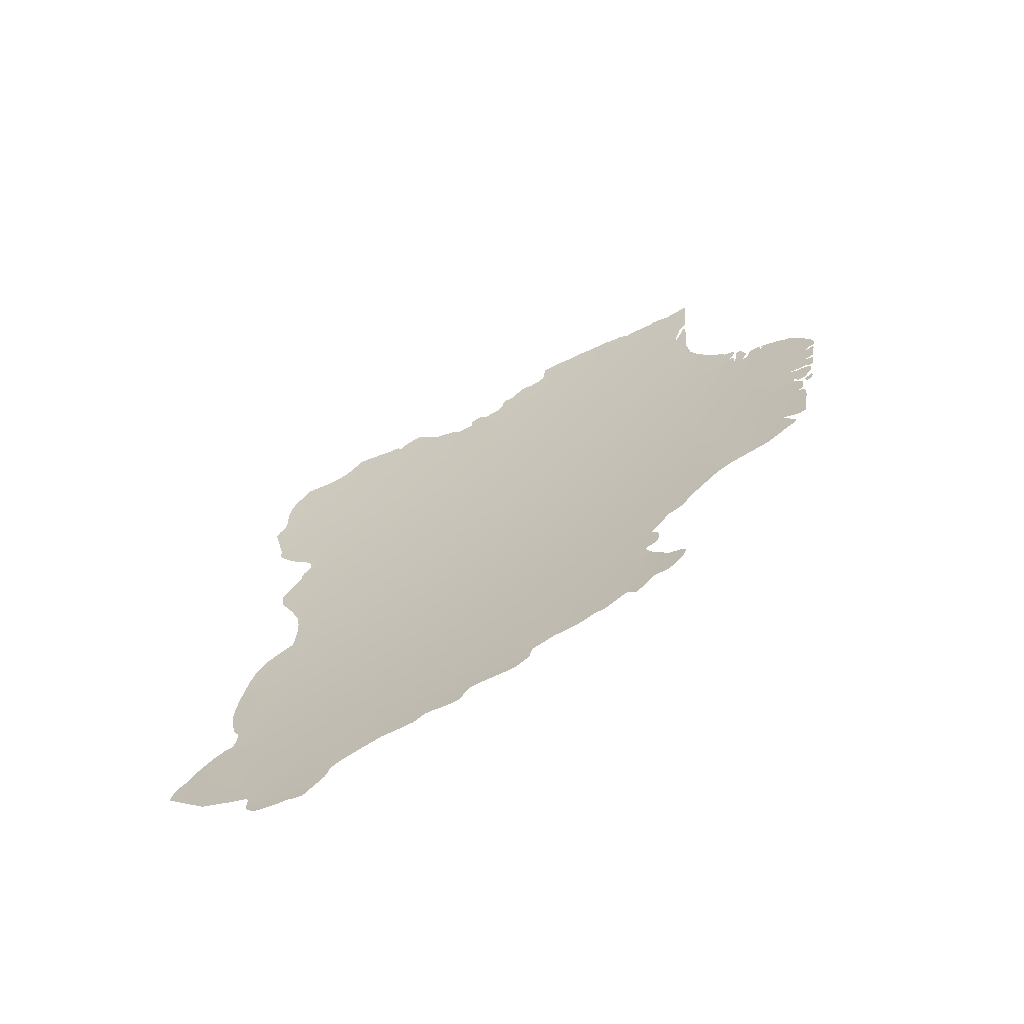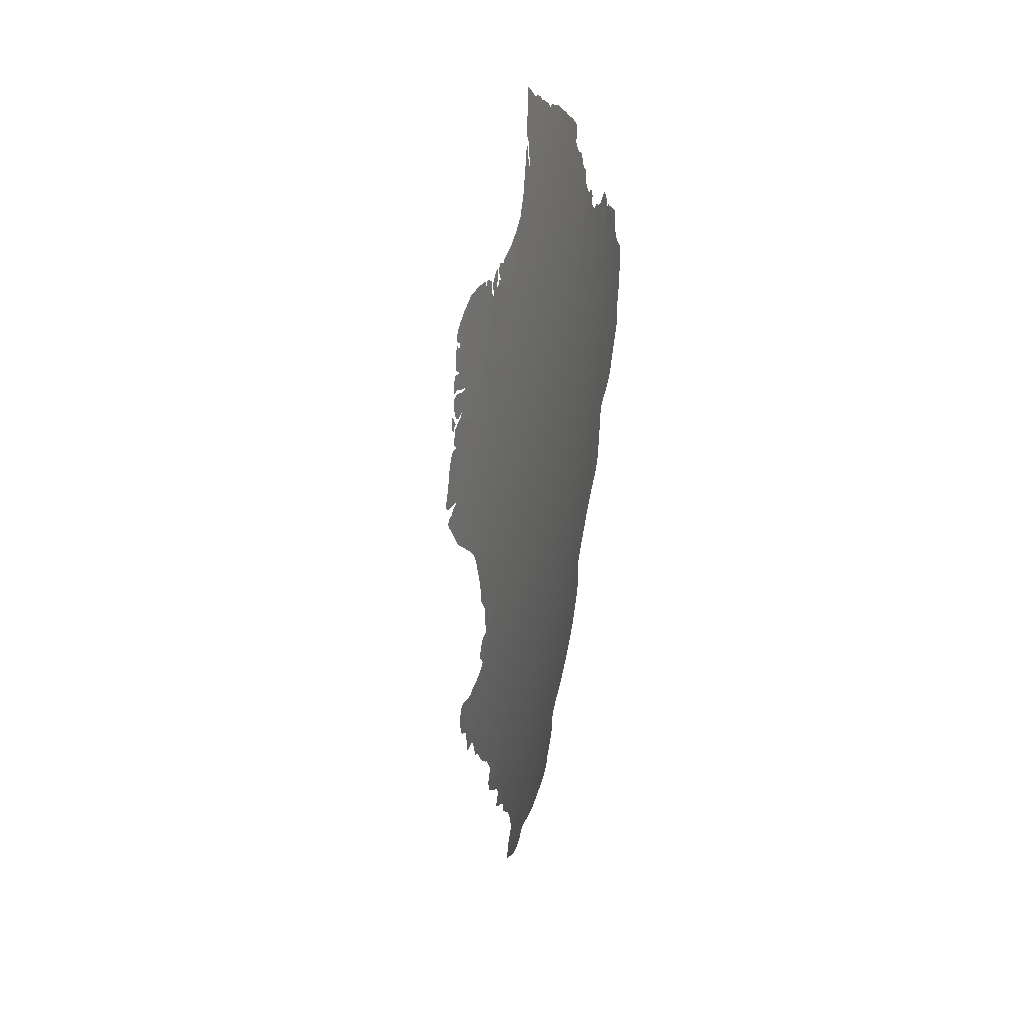
<metadata>
{"format":"obj","ext":"obj","renderer":"f3d","projection":"perspective","resolution":1024,"background":"white","views":[{"elev":-55.9,"azim":-55.4,"up":"+Z"},{"elev":1.5,"azim":23.5,"up":"+Z"}]}
</metadata>
<code>
o 0_Nigeria_sphere.001
v 4.945 0.3923 -0.6255
v 4.944 0.3923 -0.6307
v 4.944 0.3923 -0.6309
v 4.945 0.391 -0.6247
v 4.946 0.3825 -0.6248
v 4.946 0.3825 -0.6252
v 4.944 0.3912 -0.6358
v 4.945 0.3852 -0.6335
v 4.946 0.3832 -0.6197
v 4.945 0.3947 -0.6271
f 2 1 4
f 4 9 5
f 2 10 1
f 4 5 6
f 6 8 4
f 8 7 3
f 4 8 2
f 3 2 8
o 1_Nigeria_sphere.001
v 4.742 1.014 -1.218
v 4.762 1.091 -1.064
v 4.778 1.014 -1.068
v 4.793 0.9369 -1.071
v 4.807 0.8596 -1.074
v 4.82 0.7822 -1.077
v 4.793 1.091 -0.9143
v 4.809 1.014 -0.9174
v 4.824 0.9369 -0.9203
v 4.838 0.8596 -0.923
v 4.851 0.7822 -0.9254
v 4.862 0.7045 -0.9276
v 4.873 0.6267 -0.9295
v 4.82 1.091 -0.7633
v 4.836 1.014 -0.7659
v 4.851 0.9369 -0.7683
v 4.865 0.8596 -0.7705
v 4.878 0.7822 -0.7725
v 4.889 0.7045 -0.7744
v 4.899 0.6267 -0.776
v 4.909 0.5487 -0.7774
v 4.841 1.091 -0.6116
v 4.858 1.014 -0.6136
v 4.873 0.9369 -0.6156
v 4.887 0.8596 -0.6173
v 4.899 0.7822 -0.6189
v 4.911 0.7045 -0.6204
v 4.921 0.6267 -0.6217
v 4.931 0.5487 -0.6229
v 4.939 0.4705 -0.6239
v 4.84 1.167 -0.4575
v 4.858 1.091 -0.4592
v 4.874 1.014 -0.4608
v 4.89 0.9369 -0.4622
v 4.904 0.8596 -0.4635
v 4.917 0.7822 -0.4647
v 4.928 0.7045 -0.4658
v 4.939 0.6267 -0.4668
v 4.948 0.5487 -0.4677
v 4.886 1.014 -0.3074
v 4.916 0.8596 -0.3093
v 4.929 0.7822 -0.3101
v 4.94 0.7045 -0.3108
v 4.951 0.6267 -0.3115
v 4.903 0.5487 -0.8077
v 4.815 0.7822 -1.096
v 4.912 0.5158 -0.778
v 4.954 0.49 -0.4683
v 4.954 0.486 -0.4683
v 4.956 0.4712 -0.4684
v 4.916 0.8596 -0.3047
v 4.739 1.014 -1.231
v 4.909 0.8976 -0.3088
v 4.911 0.8881 -0.3089
v 4.914 0.8682 -0.3092
v 4.737 1.167 -1.092
v 4.722 1.167 -1.156
v 4.954 0.6267 -0.238
v 4.956 0.4662 -0.4685
v 4.957 0.4506 -0.4686
v 4.958 0.4479 -0.4686
v 4.958 0.4429 -0.4687
v 4.944 0.4027 -0.6246
v 4.772 0.9369 -1.159
v 4.833 1.197 -0.4568
v 4.955 0.4705 -0.4784
v 4.838 0.7045 -1.046
v 4.824 0.7507 -1.078
v 4.932 0.7822 -0.2384
v 4.749 1.148 -1.062
v 4.918 0.4705 -0.7654
v 4.778 1.155 -0.9115
v 4.731 1.091 -1.194
v 4.815 1.112 -0.7626
v 4.831 1.133 -0.6103
v 4.731 1.069 -1.215
v 4.794 0.8596 -1.128
v 4.848 1.167 -0.3596
v 4.959 0.3923 -0.4993
v 4.949 0.3923 -0.5895
v 4.949 0.3923 -0.5942
v 4.946 0.3923 -0.6193
v 4.855 0.6267 -1.015
v 4.747 0.9878 -1.219
v 4.954 0.5487 -0.3902
v 4.875 0.603 -0.93
v 4.83 1.167 -0.5501
v 4.944 0.7045 -0.2335
v 4.901 0.9369 -0.3214
v 4.869 1.091 -0.3183
v 4.957 0.5713 -0.3119
v 4.958 0.5665 -0.3119
v 4.959 0.5581 -0.312
v 4.894 0.974 -0.3079
v 4.931 0.7863 -0.239
v 4.931 0.7874 -0.2496
v 4.93 0.7893 -0.2622
v 4.928 0.7983 -0.2677
v 4.926 0.8097 -0.2709
v 4.924 0.821 -0.2697
v 4.923 0.8247 -0.2722
v 4.922 0.8308 -0.2772
v 4.92 0.8395 -0.2862
v 4.919 0.8491 -0.2857
v 4.918 0.8521 -0.2882
v 4.918 0.8543 -0.2925
v 4.917 0.8555 -0.2987
v 4.944 0.4083 -0.6197
v 4.945 0.4111 -0.6139
v 4.945 0.4084 -0.6148
v 4.945 0.4023 -0.6215
v 4.946 0.3935 -0.6208
v 4.949 0.3943 -0.5935
v 4.948 0.4048 -0.5921
v 4.948 0.4117 -0.5889
v 4.948 0.4117 -0.5871
v 4.948 0.4054 -0.5888
v 4.948 0.4003 -0.5894
v 4.96 0.405 -0.4852
v 4.959 0.4125 -0.4822
v 4.959 0.4217 -0.4769
v 4.959 0.431 -0.4729
v 4.958 0.4481 -0.4689
v 4.957 0.4467 -0.4731
v 4.957 0.4491 -0.4752
v 4.956 0.4675 -0.4719
v 4.955 0.4686 -0.4772
v 4.868 1.093 -0.3207
v 4.864 1.106 -0.3357
v 4.86 1.119 -0.3431
v 4.858 1.129 -0.3471
v 4.849 1.164 -0.3516
v 4.849 1.166 -0.3552
v 4.959 0.5581 -0.3021
v 4.959 0.5596 -0.299
v 4.959 0.5623 -0.3024
v 4.958 0.564 -0.3073
v 4.958 0.5687 -0.3035
v 4.958 0.5681 -0.2972
v 4.96 0.557 -0.2891
v 4.963 0.5551 -0.2403
v 4.963 0.5546 -0.2345
v 4.962 0.5596 -0.2347
v 4.961 0.5742 -0.237
v 4.96 0.5799 -0.2385
v 4.959 0.5842 -0.2403
v 4.959 0.5894 -0.2384
v 4.958 0.5965 -0.2365
v 4.957 0.6075 -0.2355
v 4.956 0.6109 -0.2378
v 4.956 0.6151 -0.2386
v 4.955 0.6216 -0.238
v 4.876 0.6083 -0.9246
v 4.877 0.6148 -0.9133
v 4.877 0.6143 -0.9109
v 4.878 0.6125 -0.9091
v 4.88 0.6033 -0.9061
v 4.881 0.5998 -0.903
v 4.882 0.5987 -0.8972
v 4.884 0.5986 -0.8869
v 4.885 0.5998 -0.8794
v 4.885 0.6017 -0.8777
v 4.885 0.6057 -0.8761
v 4.885 0.6089 -0.8739
v 4.887 0.6024 -0.8651
v 4.891 0.5922 -0.8513
v 4.891 0.5905 -0.8467
v 4.892 0.5884 -0.8433
v 4.894 0.5789 -0.8389
v 4.896 0.5687 -0.8335
v 4.898 0.5633 -0.8262
v 4.9 0.5589 -0.8192
v 4.901 0.5549 -0.8151
v 4.903 0.5503 -0.8093
v 4.844 1.18 -0.3745
v 4.842 1.184 -0.3861
v 4.84 1.187 -0.3949
v 4.839 1.189 -0.4083
v 4.838 1.188 -0.4166
v 4.837 1.188 -0.4318
v 4.836 1.189 -0.4437
v 4.833 1.196 -0.4536
v 4.74 1.005 -1.233
v 4.741 0.9996 -1.233
v 4.742 0.9961 -1.232
v 4.744 0.9922 -1.227
v 4.747 0.9884 -1.22
v 4.732 1.084 -1.195
v 4.733 1.081 -1.196
v 4.733 1.078 -1.196
v 4.734 1.072 -1.198
v 4.733 1.07 -1.204
v 4.795 0.8522 -1.128
v 4.798 0.8376 -1.127
v 4.8 0.8306 -1.126
v 4.8 0.8285 -1.124
v 4.804 0.8241 -1.111
v 4.807 0.8188 -1.104
v 4.81 0.8082 -1.099
v 4.812 0.7968 -1.098
v 4.815 0.7838 -1.096
v 4.9 0.9412 -0.3207
v 4.898 0.9516 -0.3196
v 4.896 0.9608 -0.318
v 4.896 0.9643 -0.3162
v 4.895 0.9672 -0.3128
v 4.895 0.9691 -0.3113
v 4.956 0.4707 -0.4672
v 4.956 0.4778 -0.4539
v 4.956 0.4821 -0.4509
v 4.955 0.4854 -0.4523
v 4.955 0.4859 -0.4587
v 4.954 0.4857 -0.4678
v 4.954 0.4899 -0.4639
v 4.954 0.492 -0.4618
v 4.953 0.4972 -0.4619
v 4.954 0.4961 -0.46
v 4.954 0.4915 -0.4575
v 4.955 0.4881 -0.4486
v 4.956 0.4914 -0.4433
v 4.955 0.499 -0.4427
v 4.955 0.5023 -0.4416
v 4.955 0.505 -0.4371
v 4.954 0.5248 -0.4213
v 4.954 0.5414 -0.4015
v 4.912 0.5155 -0.7777
v 4.914 0.5036 -0.7726
v 4.916 0.4904 -0.7697
v 4.918 0.476 -0.7665
v 4.83 1.181 -0.5233
v 4.829 1.182 -0.5286
v 4.829 1.181 -0.533
v 4.829 1.176 -0.5405
v 4.833 1.198 -0.4581
v 4.832 1.199 -0.4645
v 4.831 1.19 -0.4939
v 4.775 1.156 -0.9247
v 4.768 1.155 -0.9625
v 4.767 1.154 -0.9699
v 4.764 1.15 -0.9861
v 4.761 1.141 -1.011
v 4.761 1.132 -1.022
v 4.758 1.131 -1.039
v 4.755 1.133 -1.051
v 4.752 1.141 -1.054
v 4.916 0.8603 -0.3056
v 4.91 0.8913 -0.3069
v 4.91 0.8933 -0.307
v 4.954 0.4728 -0.4798
v 4.954 0.477 -0.4813
v 4.953 0.4889 -0.4732
v 4.954 0.49 -0.4698
v 4.825 0.7497 -1.077
v 4.828 0.7472 -1.062
v 4.832 0.732 -1.055
v 4.835 0.7202 -1.048
v 4.836 0.7154 -1.048
v 4.812 1.11 -0.7796
v 4.806 1.109 -0.8143
v 4.796 1.136 -0.8395
v 4.792 1.142 -0.849
v 4.789 1.148 -0.8604
v 4.788 1.149 -0.8641
v 4.784 1.153 -0.8845
v 4.952 0.6434 -0.2378
v 4.952 0.6458 -0.2392
v 4.951 0.6476 -0.2407
v 4.951 0.6505 -0.2408
v 4.95 0.6561 -0.2378
v 4.95 0.6626 -0.235
v 4.948 0.6718 -0.2351
v 4.947 0.6808 -0.2339
v 4.947 0.6848 -0.232
v 4.945 0.7001 -0.2333
v 4.83 1.134 -0.6166
v 4.829 1.134 -0.6236
v 4.82 1.153 -0.6592
v 4.819 1.154 -0.6627
v 4.818 1.152 -0.6733
v 4.817 1.149 -0.6851
v 4.817 1.13 -0.7161
v 4.817 1.117 -0.7414
v 4.815 1.113 -0.759
v 4.73 1.069 -1.216
v 4.729 1.065 -1.225
v 4.729 1.058 -1.23
v 4.729 1.057 -1.231
v 4.729 1.052 -1.234
v 4.73 1.049 -1.234
v 4.732 1.038 -1.234
v 4.736 1.025 -1.233
v 4.738 1.016 -1.231
v 4.747 1.152 -1.066
v 4.744 1.157 -1.074
v 4.74 1.163 -1.083
v 4.722 1.166 -1.157
v 4.723 1.147 -1.172
v 4.724 1.131 -1.183
v 4.731 1.092 -1.194
v 4.777 0.9201 -1.15
v 4.782 0.901 -1.146
v 4.786 0.8828 -1.142
v 4.791 0.8712 -1.13
v 4.793 0.8647 -1.129
v 4.794 0.8609 -1.128
v 4.886 1.017 -0.3119
v 4.885 1.019 -0.3129
v 4.884 1.022 -0.3113
v 4.884 1.025 -0.3088
v 4.883 1.03 -0.3082
v 4.882 1.033 -0.3089
v 4.881 1.037 -0.3106
v 4.88 1.045 -0.3098
v 4.877 1.057 -0.3097
v 4.873 1.074 -0.3103
v 4.871 1.085 -0.3104
v 4.954 0.5528 -0.3839
v 4.955 0.5582 -0.3574
v 4.956 0.5732 -0.325
v 4.956 0.5745 -0.322
v 4.855 0.6212 -1.019
v 4.855 0.6193 -1.02
v 4.857 0.6141 -1.014
v 4.86 0.605 -1.003
v 4.862 0.5996 -0.9963
v 4.863 0.5966 -0.995
v 4.865 0.583 -0.9943
v 4.865 0.5793 -0.9925
v 4.867 0.5743 -0.9882
v 4.869 0.5688 -0.9819
v 4.871 0.5646 -0.9755
v 4.873 0.5616 -0.9681
v 4.874 0.5606 -0.961
v 4.875 0.5623 -0.957
v 4.875 0.5664 -0.9546
v 4.874 0.5831 -0.9502
v 4.874 0.5867 -0.9481
v 4.874 0.5899 -0.9434
v 4.875 0.5991 -0.9341
v 4.942 0.7193 -0.234
v 4.94 0.7279 -0.2332
v 4.94 0.7339 -0.2349
v 4.937 0.7488 -0.2358
v 4.935 0.7633 -0.2355
v 4.948 0.3833 -0.6087
v 4.949 0.3827 -0.6009
v 4.949 0.3871 -0.5961
v 4.949 0.3895 -0.5896
v 4.949 0.3812 -0.5954
v 4.95 0.3786 -0.5865
v 4.951 0.3785 -0.5829
v 4.952 0.3783 -0.5758
v 4.952 0.3814 -0.5744
v 4.951 0.3883 -0.573
v 4.951 0.3901 -0.5711
v 4.952 0.3784 -0.569
v 4.953 0.3776 -0.5643
v 4.953 0.3777 -0.561
v 4.955 0.3751 -0.547
v 4.955 0.3756 -0.5439
v 4.955 0.3778 -0.5432
v 4.955 0.381 -0.5448
v 4.955 0.3863 -0.5444
v 4.955 0.3822 -0.5396
v 4.956 0.3741 -0.5389
v 4.956 0.3728 -0.5361
v 4.957 0.374 -0.5277
v 4.958 0.3782 -0.5185
v 4.958 0.3824 -0.5129
v 4.959 0.3884 -0.5036
v 4.892 0.9879 -0.2981
v 4.89 0.9967 -0.2983
v 4.888 1.008 -0.3036
v 4.887 1.014 -0.307
v 4.906 0.5387 -0.798
v 4.91 0.5234 -0.783
v 4.735 1.17 -1.097
v 4.732 1.173 -1.109
v 4.727 1.182 -1.12
v 4.724 1.184 -1.128
v 4.721 1.184 -1.143
v 4.753 0.9769 -1.203
v 4.755 0.9753 -1.198
v 4.757 0.9749 -1.191
v 4.759 0.9721 -1.185
v 4.762 0.9659 -1.178
v 4.77 0.9431 -1.163
v 4.817 0.7723 -1.095
v 4.818 0.7664 -1.093
v 4.82 0.7602 -1.089
v 4.823 0.7535 -1.083
v 4.914 0.8686 -0.3093
v 4.911 0.882 -0.3129
v 4.909 0.8983 -0.3092
v 4.908 0.9033 -0.3127
v 4.907 0.9049 -0.3156
v 4.907 0.9036 -0.3223
v 4.907 0.904 -0.3234
v 4.906 0.9056 -0.3244
v 4.903 0.9203 -0.3286
v 4.902 0.9243 -0.3281
v 4.901 0.9342 -0.3218
v 4.958 0.447 -0.4672
v 4.957 0.4508 -0.4676
v 4.957 0.4527 -0.466
v 4.957 0.4583 -0.4654
v 4.956 0.4651 -0.4657
v 4.92 0.4529 -0.7618
v 4.923 0.4398 -0.7546
v 4.924 0.4293 -0.7483
v 4.926 0.4212 -0.7437
v 4.927 0.4144 -0.7412
v 4.927 0.4146 -0.7402
v 4.927 0.4117 -0.7377
v 4.928 0.4136 -0.7305
v 4.928 0.4195 -0.7272
v 4.929 0.4204 -0.7227
v 4.929 0.429 -0.7149
v 4.93 0.4276 -0.7133
v 4.93 0.4058 -0.7217
v 4.931 0.3972 -0.7188
v 4.935 0.397 -0.696
v 4.938 0.3941 -0.6765
v 4.94 0.3944 -0.663
v 4.94 0.3975 -0.6562
v 4.94 0.4057 -0.6531
v 4.94 0.4049 -0.6519
v 4.941 0.4005 -0.6513
v 4.942 0.397 -0.6471
v 4.944 0.3964 -0.632
v 4.944 0.402 -0.6252
v 4.83 1.166 -0.5515
v 4.831 1.159 -0.5581
v 4.832 1.156 -0.5613
v 4.835 1.134 -0.5769
v 4.836 1.128 -0.5826
v 4.836 1.125 -0.5883
v 4.835 1.124 -0.5941
v 4.835 1.125 -0.5985
v 4.834 1.127 -0.6026
v 4.832 1.132 -0.6081
v 4.84 0.6908 -1.043
v 4.845 0.6722 -1.032
v 4.846 0.6657 -1.032
v 4.847 0.6603 -1.032
v 4.852 0.6439 -1.018
v 4.853 0.6391 -1.015
v 4.855 0.6328 -1.011
f 201 200 12
f 12 253 252
f 13 17 18
f 14 18 19
f 14 20 15
f 16 20 21
f 17 269 24
f 18 24 25
f 18 26 19
f 19 27 20
f 21 27 28
f 21 29 22
f 22 30 23
f 286 32 289
f 25 32 33
f 25 34 26
f 26 35 27
f 28 35 36
f 28 37 29
f 30 37 38
f 31 38 39
f 32 448 447
f 33 42 43
f 33 44 34
f 34 45 35
f 36 45 46
f 36 47 37
f 38 47 48
f 39 48 49
f 261 59 260
f 189 187 41
f 140 42 141
f 320 319 318
f 43 215 214
f 408 407 403
f 46 51 52
f 46 53 47
f 48 53 54
f 54 329 328
f 51 256 61
f 108 107 52
f 352 351 350
f 281 278 53
f 130 89 126
f 149 54 160
f 144 103 147
f 173 170 166
f 193 62 11
f 208 207 15
f 232 231 227
f 218 60 223
f 237 236 31
f 246 245 41
f 258 64 63
f 264 263 16
f 300 297 86
f 307 66 12
f 15 314 313
f 339 336 346
f 373 372 368
f 357 356 355
f 382 381 104
f 385 55 31
f 388 387 66
f 394 392 11
f 398 56 16
f 415 414 70
f 71 413 72
f 420 428 426
f 456 454 453
f 13 11 201
f 11 86 202
f 11 202 201
f 83 12 198
f 12 13 201
f 198 12 199
f 199 12 200
f 12 80 254
f 80 255 254
f 82 17 247
f 17 12 252
f 248 17 249
f 248 247 17
f 250 249 17
f 252 251 250
f 12 254 253
f 252 250 17
f 13 12 17
f 14 13 18
f 14 19 20
f 16 15 20
f 17 82 274
f 274 273 17
f 273 272 17
f 272 271 17
f 271 270 17
f 270 269 17
f 268 84 24
f 269 268 24
f 18 17 24
f 18 25 26
f 19 26 27
f 21 20 27
f 21 28 29
f 22 29 30
f 32 24 291
f 24 84 293
f 24 293 292
f 285 85 286
f 85 32 286
f 288 287 289
f 287 286 289
f 24 292 291
f 291 290 32
f 290 289 32
f 25 24 32
f 25 33 34
f 26 34 35
f 28 27 35
f 28 36 37
f 30 29 37
f 31 30 38
f 32 85 450
f 85 451 450
f 41 42 97
f 42 32 446
f 446 32 447
f 442 97 42
f 444 443 42
f 443 442 42
f 445 444 42
f 32 450 449
f 32 449 448
f 446 445 42
f 33 32 42
f 33 43 44
f 34 44 45
f 36 35 45
f 36 46 47
f 38 37 47
f 39 38 48
f 76 40 259
f 40 39 260
f 259 40 260
f 39 49 260
f 49 58 262
f 49 262 261
f 59 60 260
f 49 261 260
f 41 75 192
f 41 192 191
f 185 88 186
f 88 41 186
f 187 186 41
f 189 188 187
f 41 191 190
f 190 189 41
f 100 42 138
f 42 41 141
f 138 42 139
f 41 88 141
f 88 143 141
f 143 142 141
f 139 42 140
f 50 43 316
f 43 42 324
f 316 43 317
f 42 100 324
f 100 326 325
f 325 324 100
f 324 323 43
f 317 43 322
f 322 43 323
f 322 321 318
f 321 320 318
f 318 317 322
f 99 44 212
f 44 43 214
f 212 44 213
f 43 50 215
f 50 104 215
f 104 217 215
f 217 216 215
f 213 44 214
f 51 45 403
f 45 44 410
f 51 402 65
f 44 99 411
f 99 412 411
f 402 51 403
f 403 45 408
f 44 411 410
f 410 409 45
f 408 45 409
f 63 64 407
f 64 403 407
f 405 404 407
f 404 63 407
f 407 406 405
f 46 45 51
f 46 52 53
f 48 47 53
f 95 49 48
f 48 54 327
f 54 101 330
f 54 330 329
f 327 95 48
f 102 103 329
f 103 328 329
f 328 327 54
f 51 65 256
f 52 51 113
f 51 61 117
f 117 116 113
f 116 115 113
f 51 117 113
f 105 79 106
f 79 52 107
f 106 79 107
f 115 114 113
f 113 112 52
f 112 111 109
f 111 110 109
f 112 109 52
f 109 108 52
f 98 53 350
f 53 52 353
f 350 53 352
f 52 79 354
f 52 354 353
f 352 53 353
f 68 54 277
f 54 53 278
f 68 277 275
f 53 98 284
f 284 283 282
f 281 280 279
f 284 282 53
f 282 281 53
f 277 54 278
f 277 276 275
f 281 279 278
f 91 92 120
f 92 122 121
f 120 92 121
f 124 123 120
f 123 91 120
f 124 120 119
f 125 124 119
f 118 73 40
f 119 118 40
f 40 76 126
f 76 137 135
f 126 76 135
f 137 136 135
f 136 69 70
f 135 136 70
f 134 133 71
f 134 71 72
f 134 72 132
f 135 134 132
f 126 135 130
f 125 119 40
f 128 127 126
f 126 125 40
f 132 131 135
f 131 130 135
f 130 129 89
f 89 90 128
f 89 128 126
f 54 68 162
f 54 162 161
f 148 101 54
f 151 150 154
f 150 149 156
f 149 148 54
f 54 161 160
f 160 159 158
f 158 157 160
f 157 156 149
f 160 157 149
f 156 155 150
f 155 154 150
f 154 153 151
f 153 152 151
f 103 102 147
f 147 146 144
f 146 145 144
f 31 55 184
f 184 183 31
f 183 182 31
f 182 181 30
f 181 180 179
f 179 178 30
f 177 176 175
f 181 179 30
f 178 177 30
f 177 175 30
f 175 174 30
f 30 31 182
f 163 96 23
f 164 163 23
f 164 23 165
f 23 30 174
f 165 23 174
f 168 167 169
f 167 166 169
f 166 165 174
f 173 172 170
f 172 171 170
f 166 174 173
f 170 169 166
f 11 94 197
f 197 196 11
f 196 195 194
f 11 196 194
f 194 193 11
f 16 56 211
f 211 210 16
f 210 209 16
f 87 15 203
f 15 16 209
f 208 15 209
f 204 203 207
f 207 203 15
f 206 205 204
f 207 206 204
f 49 95 235
f 234 233 49
f 233 232 49
f 49 235 234
f 224 58 225
f 58 49 226
f 226 225 58
f 229 228 231
f 228 227 231
f 230 229 231
f 227 226 232
f 226 49 232
f 60 59 223
f 223 222 218
f 222 221 219
f 221 220 219
f 219 218 222
f 40 81 239
f 40 239 238
f 31 39 237
f 39 40 238
f 237 39 238
f 236 57 31
f 41 97 240
f 97 243 240
f 243 242 240
f 242 241 240
f 75 41 244
f 246 41 240
f 245 244 41
f 258 257 64
f 22 77 266
f 77 267 266
f 266 265 21
f 265 264 21
f 16 21 264
f 21 22 266
f 263 78 16
f 11 62 302
f 302 301 11
f 301 300 11
f 300 299 297
f 299 298 297
f 297 296 86
f 296 295 86
f 294 86 295
f 86 11 300
f 12 83 309
f 309 308 12
f 308 307 12
f 306 67 66
f 307 306 66
f 80 12 304
f 304 12 305
f 304 303 80
f 66 305 12
f 15 87 315
f 15 315 314
f 74 14 310
f 14 15 313
f 310 14 311
f 312 311 313
f 313 311 14
f 23 96 349
f 349 348 23
f 348 347 335
f 23 348 335
f 346 345 341
f 345 344 343
f 345 343 342
f 347 346 336
f 335 347 336
f 331 93 333
f 93 23 334
f 334 23 335
f 333 332 331
f 334 333 93
f 345 342 341
f 341 340 346
f 340 339 346
f 339 338 336
f 338 337 336
f 90 89 365
f 89 380 373
f 365 89 373
f 379 378 374
f 378 377 374
f 360 359 358
f 363 362 361
f 361 360 358
f 380 379 373
f 377 376 374
f 376 375 374
f 361 358 364
f 358 90 364
f 364 363 361
f 367 366 365
f 368 367 365
f 365 364 90
f 379 374 373
f 369 368 372
f 368 365 373
f 371 370 369
f 372 371 369
f 92 91 355
f 91 357 355
f 104 50 383
f 50 384 383
f 383 382 104
f 31 57 386
f 386 385 31
f 66 67 388
f 67 391 390
f 388 67 389
f 390 389 67
f 14 74 397
f 14 397 13
f 397 396 13
f 11 13 395
f 11 395 394
f 392 94 11
f 394 393 392
f 396 395 13
f 16 78 401
f 401 400 16
f 400 399 16
f 399 398 16
f 70 69 416
f 69 417 416
f 416 415 70
f 40 73 436
f 73 441 437
f 436 73 437
f 441 440 437
f 440 439 437
f 439 438 437
f 436 435 434
f 436 434 433
f 81 40 428
f 419 418 428
f 418 81 428
f 420 419 428
f 40 436 429
f 428 40 429
f 436 433 429
f 433 432 429
f 432 431 430
f 432 430 429
f 421 420 426
f 423 422 421
f 425 424 423
f 428 427 426
f 426 425 423
f 423 421 426
f 23 93 458
f 23 458 457
f 77 22 452
f 22 23 457
f 453 22 456
f 453 452 22
f 456 455 454
f 456 22 457

</code>
